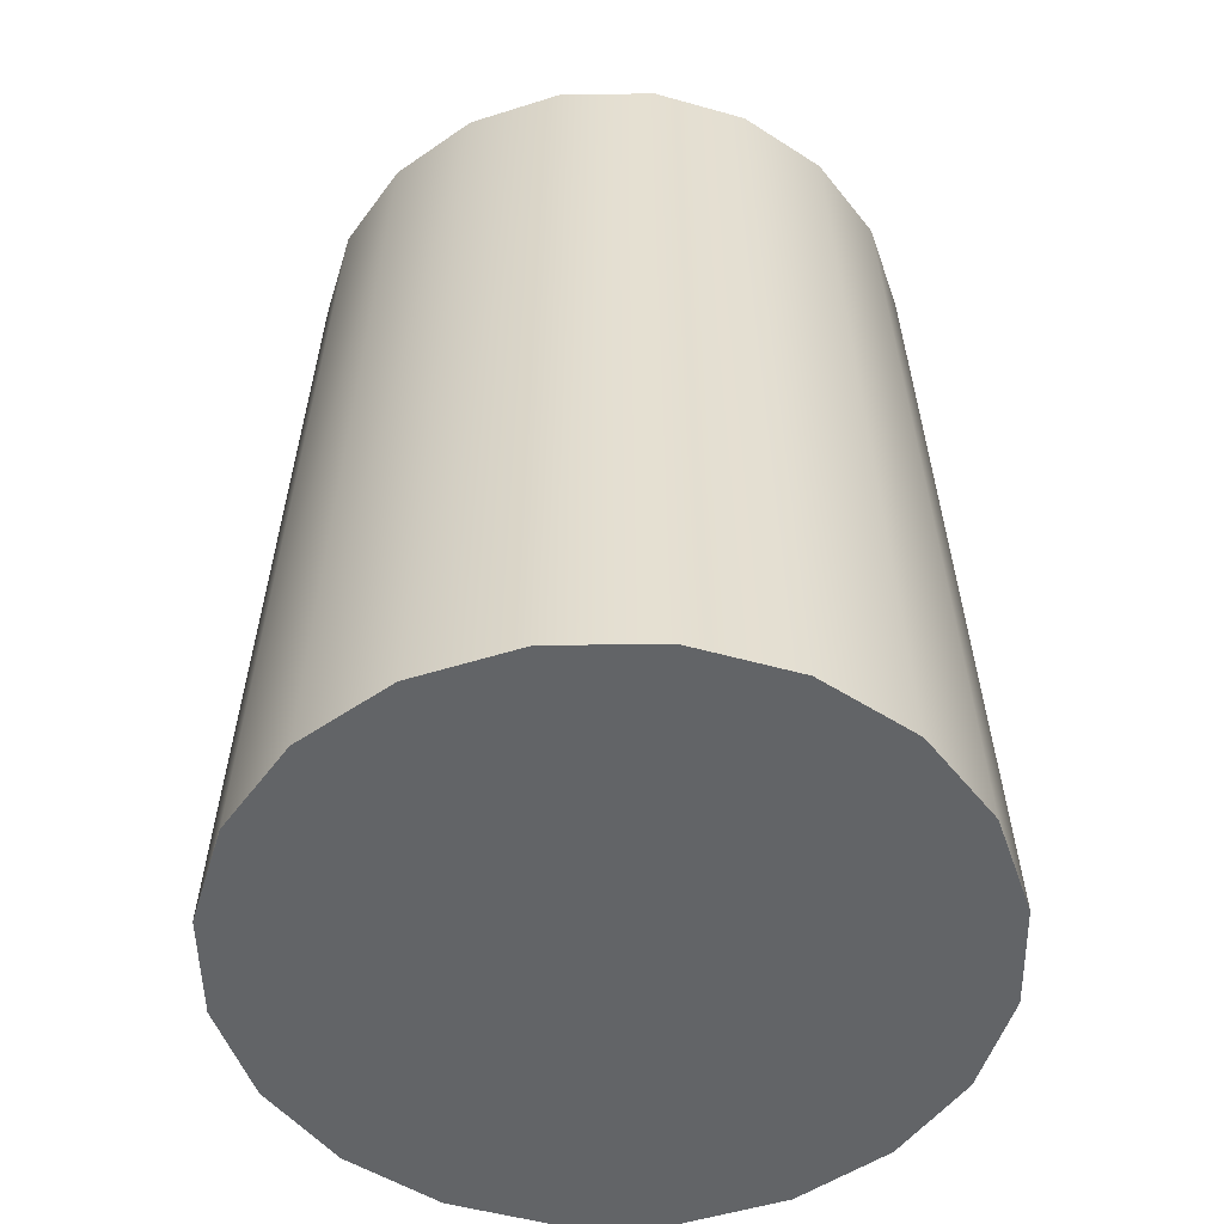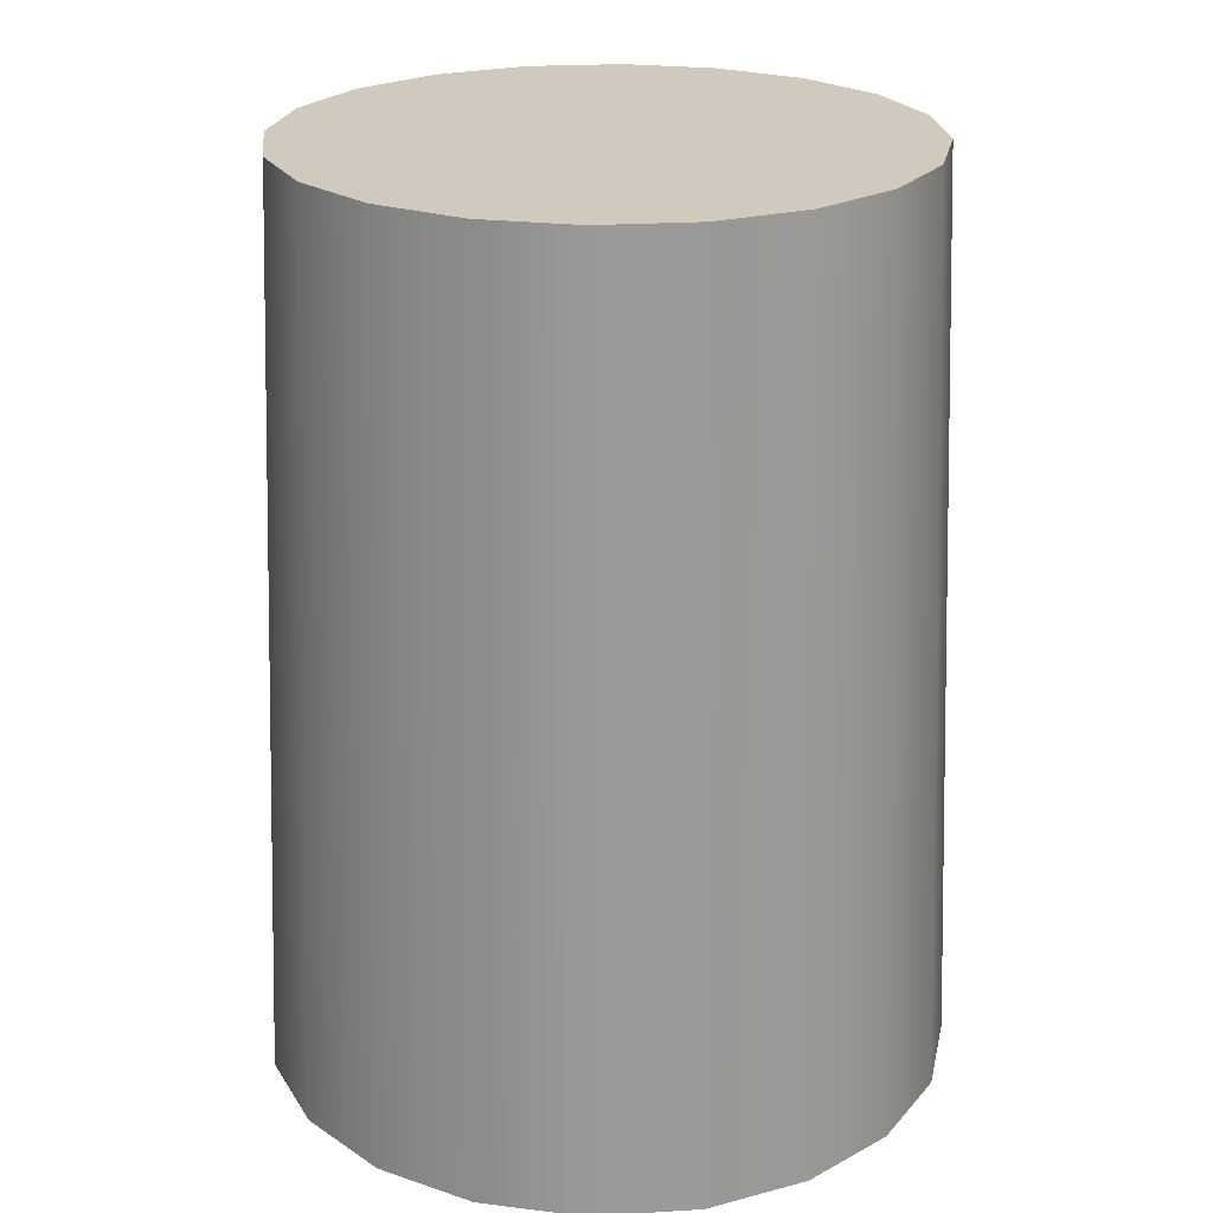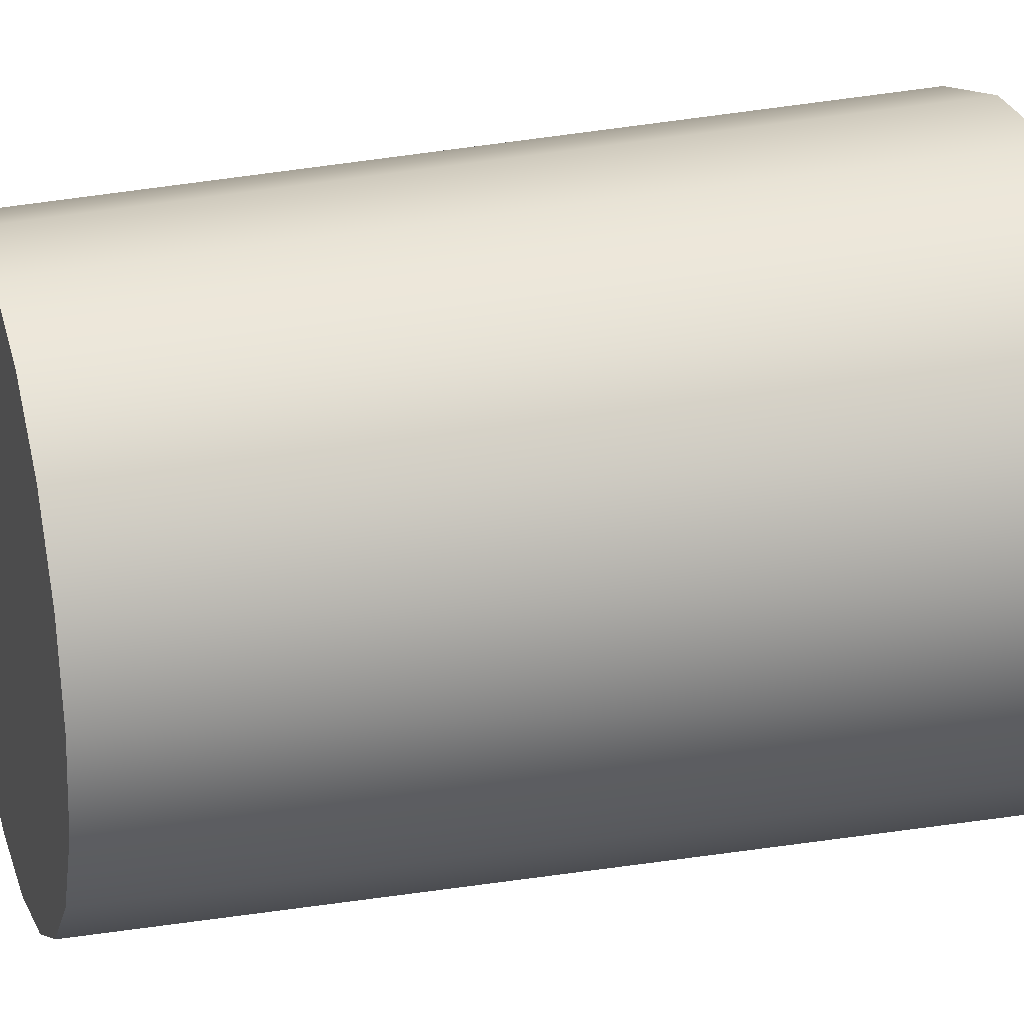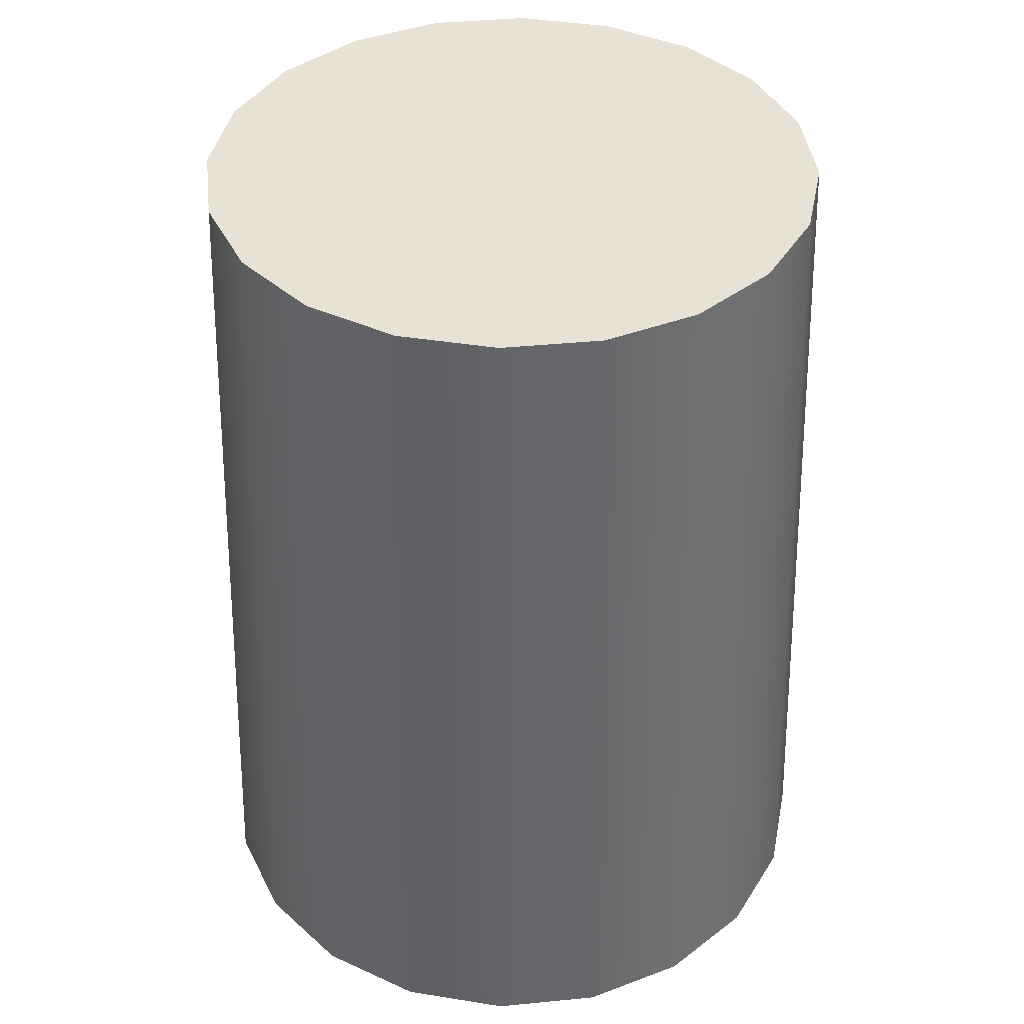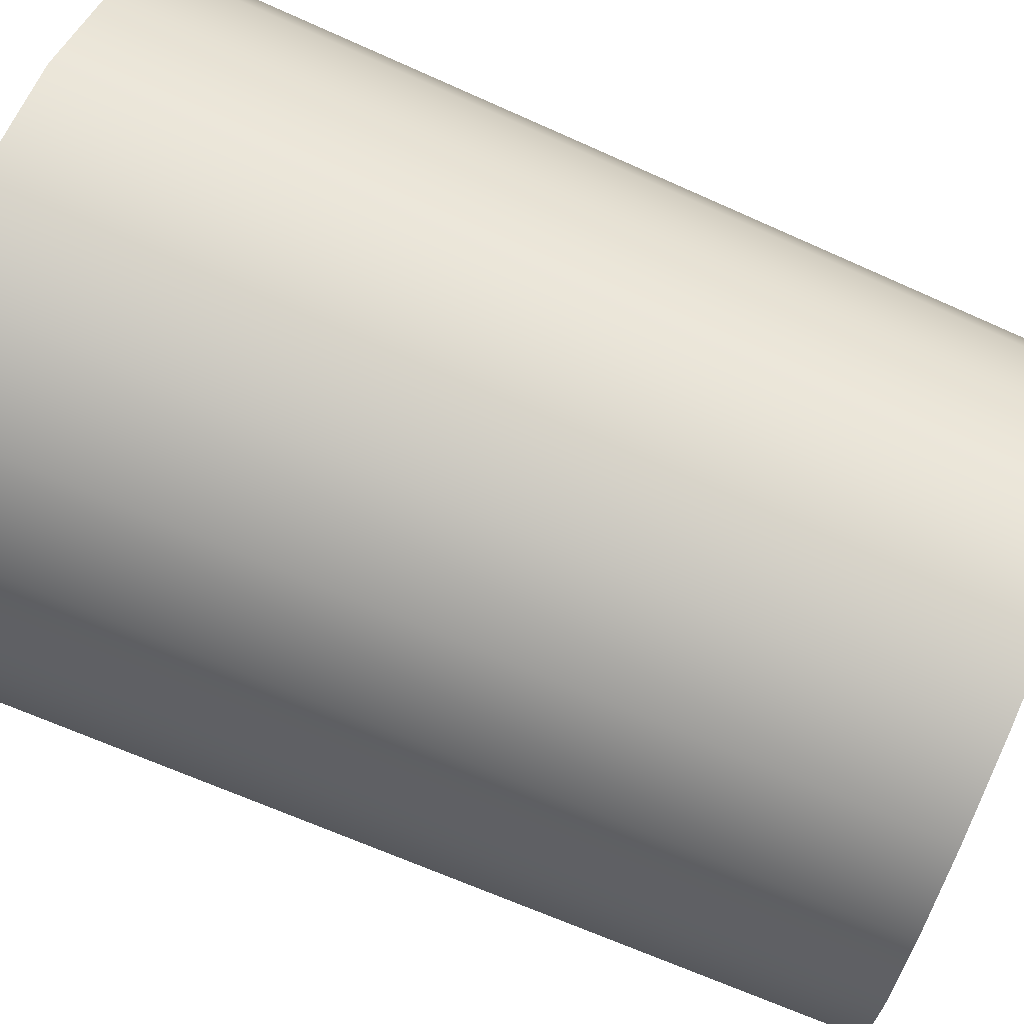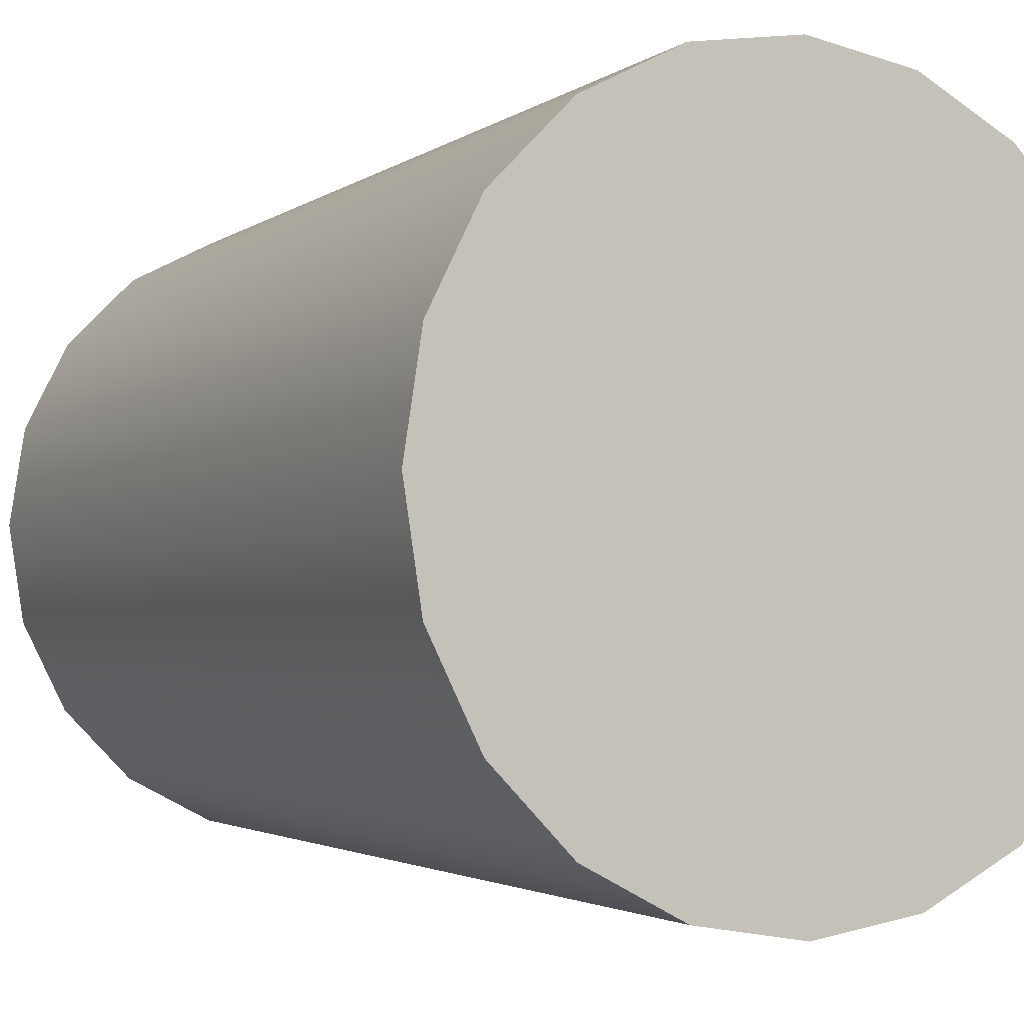
<metadata>
{"format":"obj","ext":"obj","renderer":"f3d","projection":"perspective","resolution":1024,"background":"white","views":[{"elev":-51.1,"azim":-152.0,"up":"+Y"},{"elev":23.1,"azim":-105.2,"up":"+Y"},{"elev":22.5,"azim":-108.6,"up":"+Z"},{"elev":40.5,"azim":92.2,"up":"+Y"},{"elev":72.5,"azim":113.5,"up":"+Z"},{"elev":-3.0,"azim":-29.1,"up":"+Z"}]}
</metadata>
<code>
g default
v 0.9511 0.09753 -0.309
v 0.809 0.09753 -0.5878
v 0.5878 0.09753 -0.809
v 0.309 0.09753 -0.9511
v 0 0.09753 -1
v -0.309 0.09753 -0.9511
v -0.5878 0.09753 -0.809
v -0.809 0.09753 -0.5878
v -0.9511 0.09753 -0.309
v -1 0.09753 0
v -0.9511 0.09753 0.309
v -0.809 0.09753 0.5878
v -0.5878 0.09753 0.809
v -0.309 0.09753 0.9511
v -0 0.09753 1
v 0.309 0.09753 0.9511
v 0.5878 0.09753 0.809
v 0.809 0.09753 0.5878
v 0.9511 0.09753 0.309
v 1 0.09753 0
v 0.8558 2.77 -0.2781
v 0.728 2.77 -0.5289
v 0.5289 2.77 -0.728
v 0.2781 2.77 -0.8558
v -0 2.77 -0.8998
v -0.2781 2.77 -0.8558
v -0.5289 2.77 -0.728
v -0.728 2.77 -0.5289
v -0.8558 2.77 -0.2781
v -0.8998 2.77 -0
v -0.8558 2.77 0.2781
v -0.728 2.77 0.5289
v -0.5289 2.77 0.728
v -0.2781 2.77 0.8558
v -0 2.77 0.8998
v 0.2781 2.77 0.8558
v 0.5289 2.77 0.728
v 0.728 2.77 0.5289
v 0.8558 2.77 0.2781
v 0.8998 2.77 -0
v 0 0.09753 0
v 0 2.77 0
g pCylinder1
f 1 2 22 21
f 2 3 23 22
f 3 4 24 23
f 4 5 25 24
f 5 6 26 25
f 6 7 27 26
f 7 8 28 27
f 8 9 29 28
f 9 10 30 29
f 10 11 31 30
f 11 12 32 31
f 12 13 33 32
f 13 14 34 33
f 14 15 35 34
f 15 16 36 35
f 16 17 37 36
f 17 18 38 37
f 18 19 39 38
f 19 20 40 39
f 20 1 21 40
f 2 1 41
f 3 2 41
f 4 3 41
f 5 4 41
f 6 5 41
f 7 6 41
f 8 7 41
f 9 8 41
f 10 9 41
f 11 10 41
f 12 11 41
f 13 12 41
f 14 13 41
f 15 14 41
f 16 15 41
f 17 16 41
f 18 17 41
f 19 18 41
f 20 19 41
f 1 20 41
f 21 22 42
f 22 23 42
f 23 24 42
f 24 25 42
f 25 26 42
f 26 27 42
f 27 28 42
f 28 29 42
f 29 30 42
f 30 31 42
f 31 32 42
f 32 33 42
f 33 34 42
f 34 35 42
f 35 36 42
f 36 37 42
f 37 38 42
f 38 39 42
f 39 40 42
f 40 21 42

</code>
